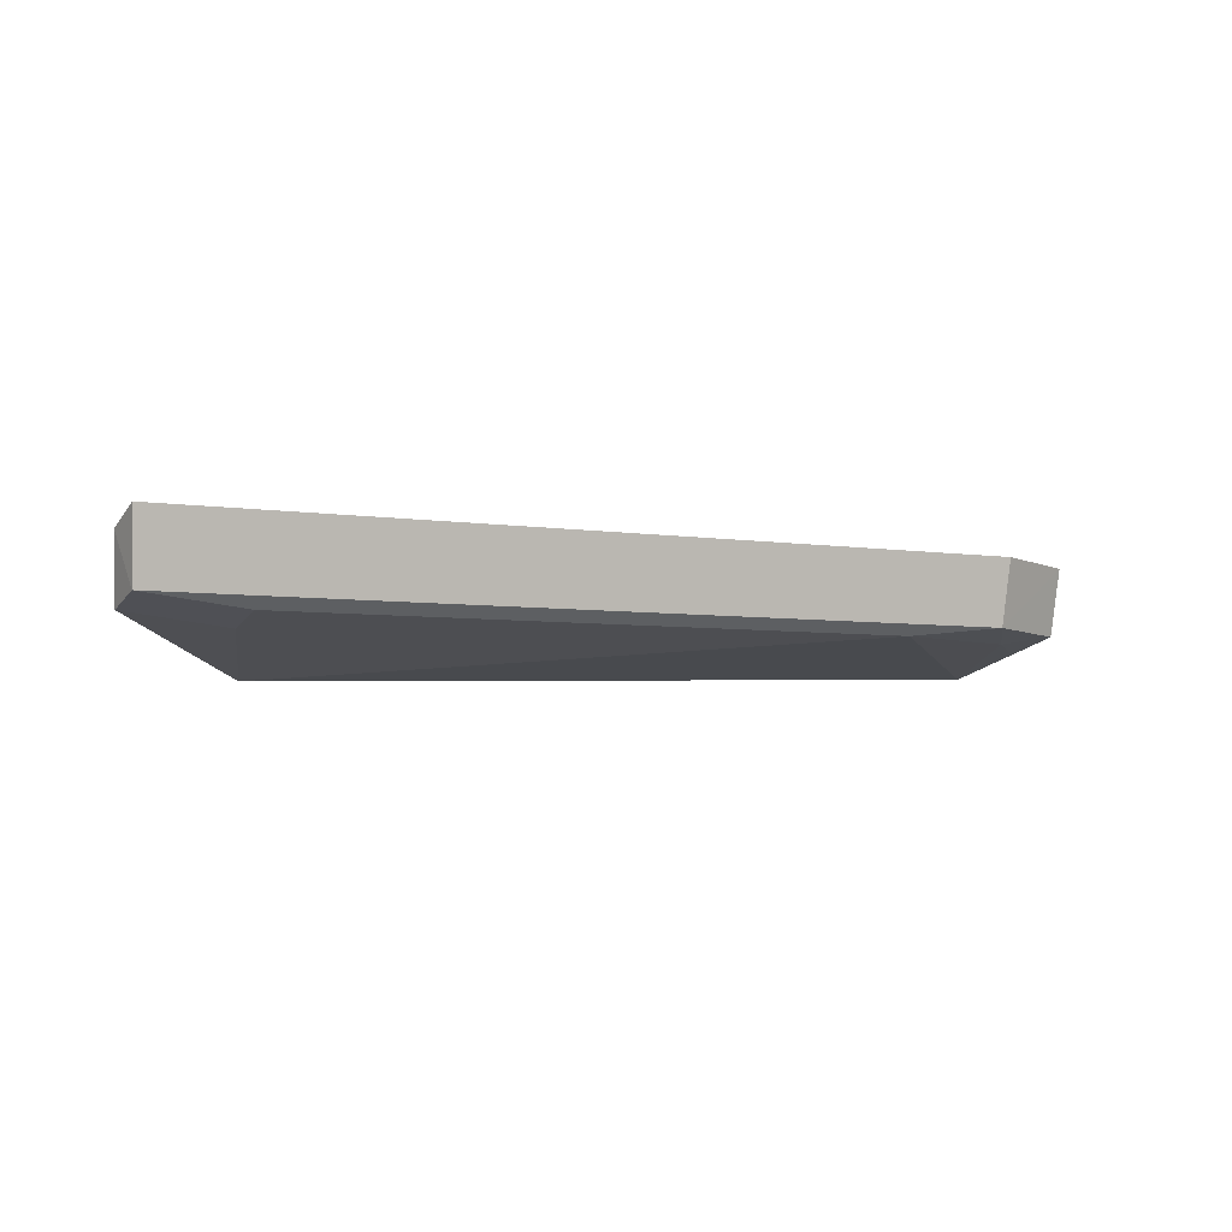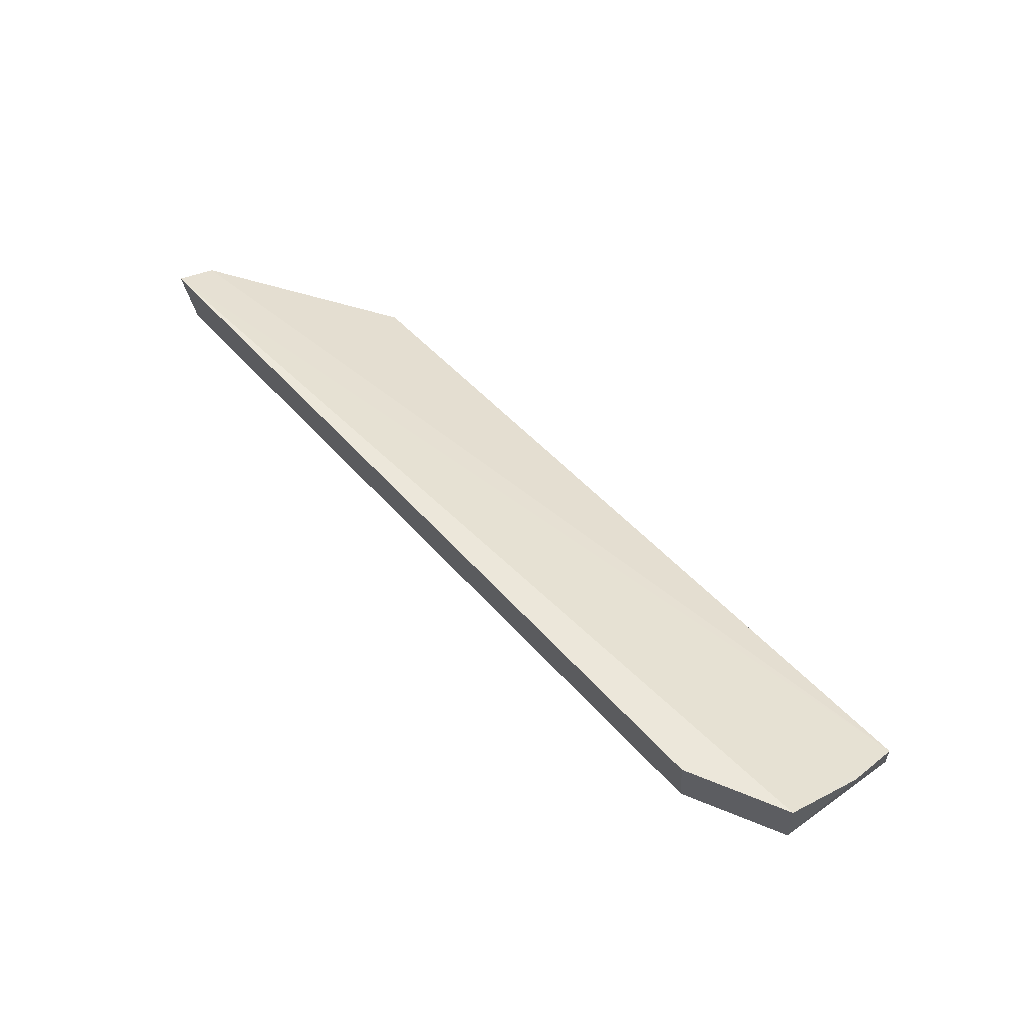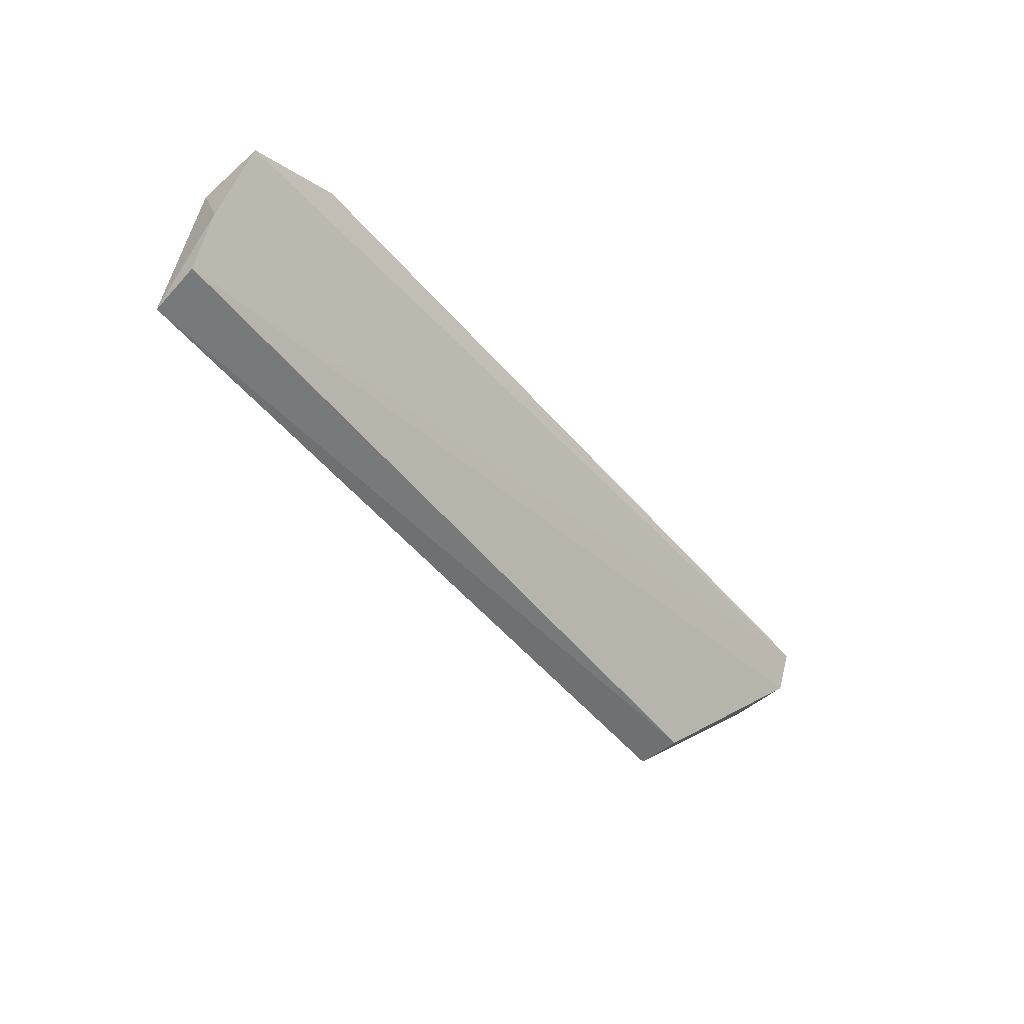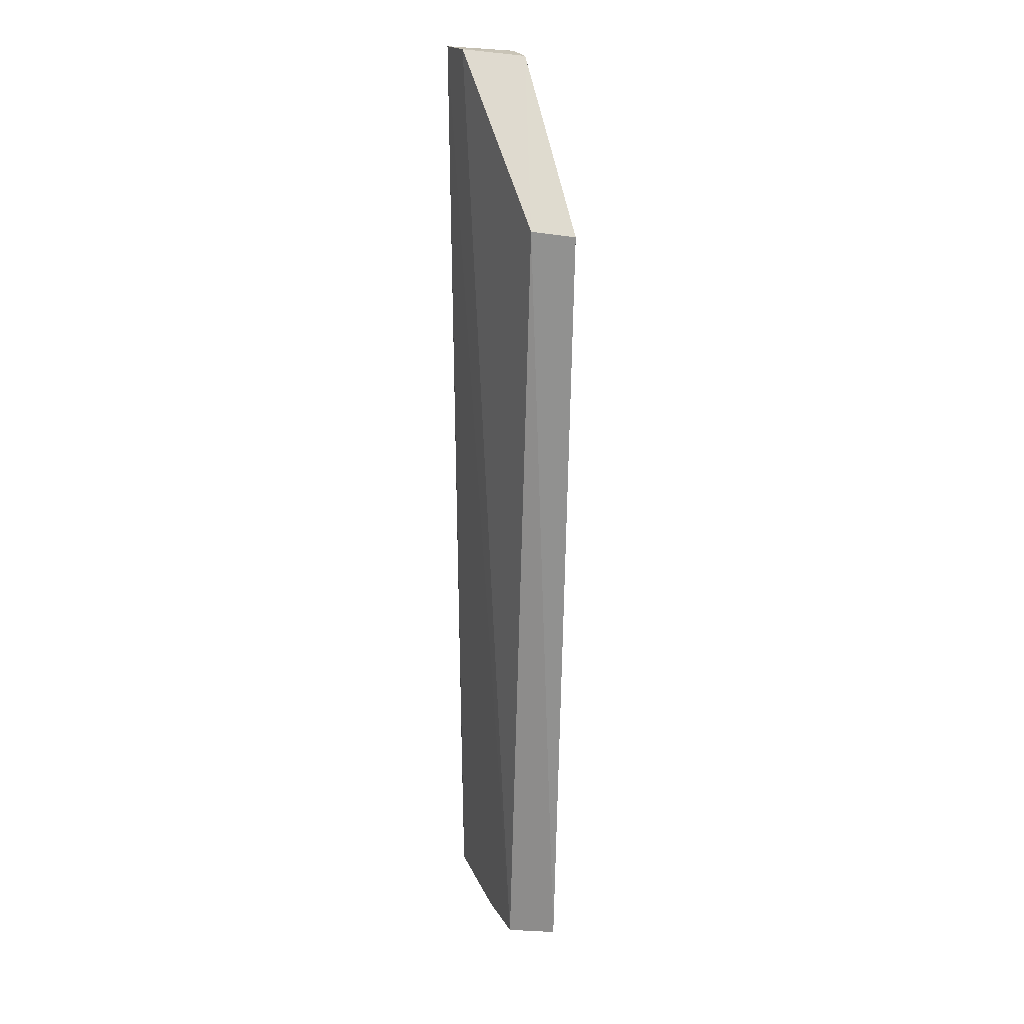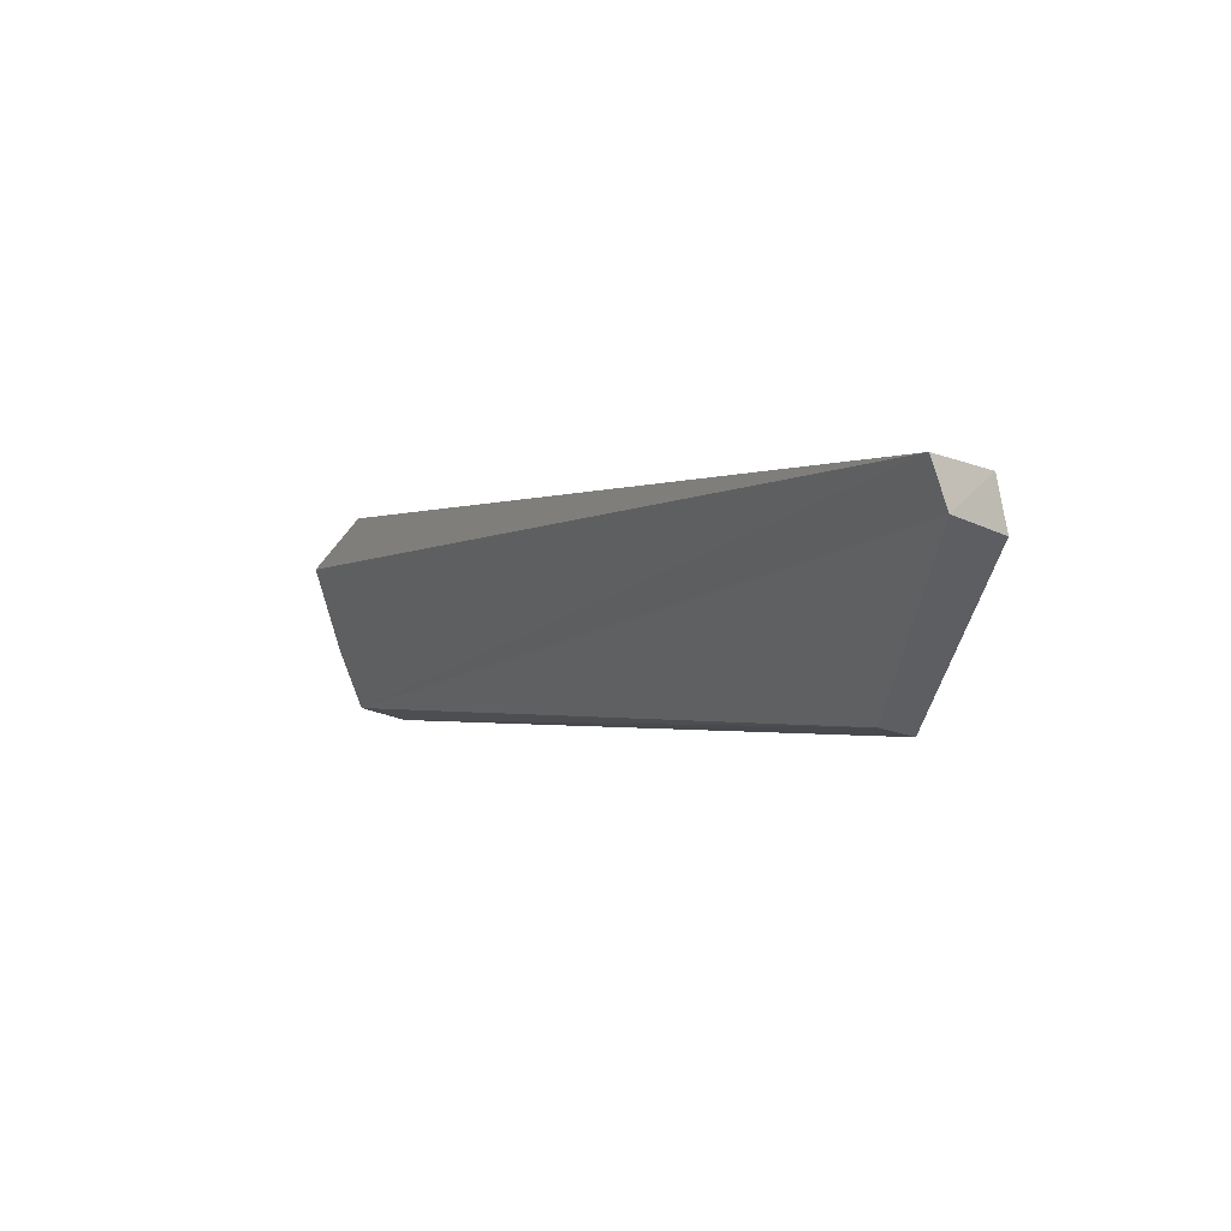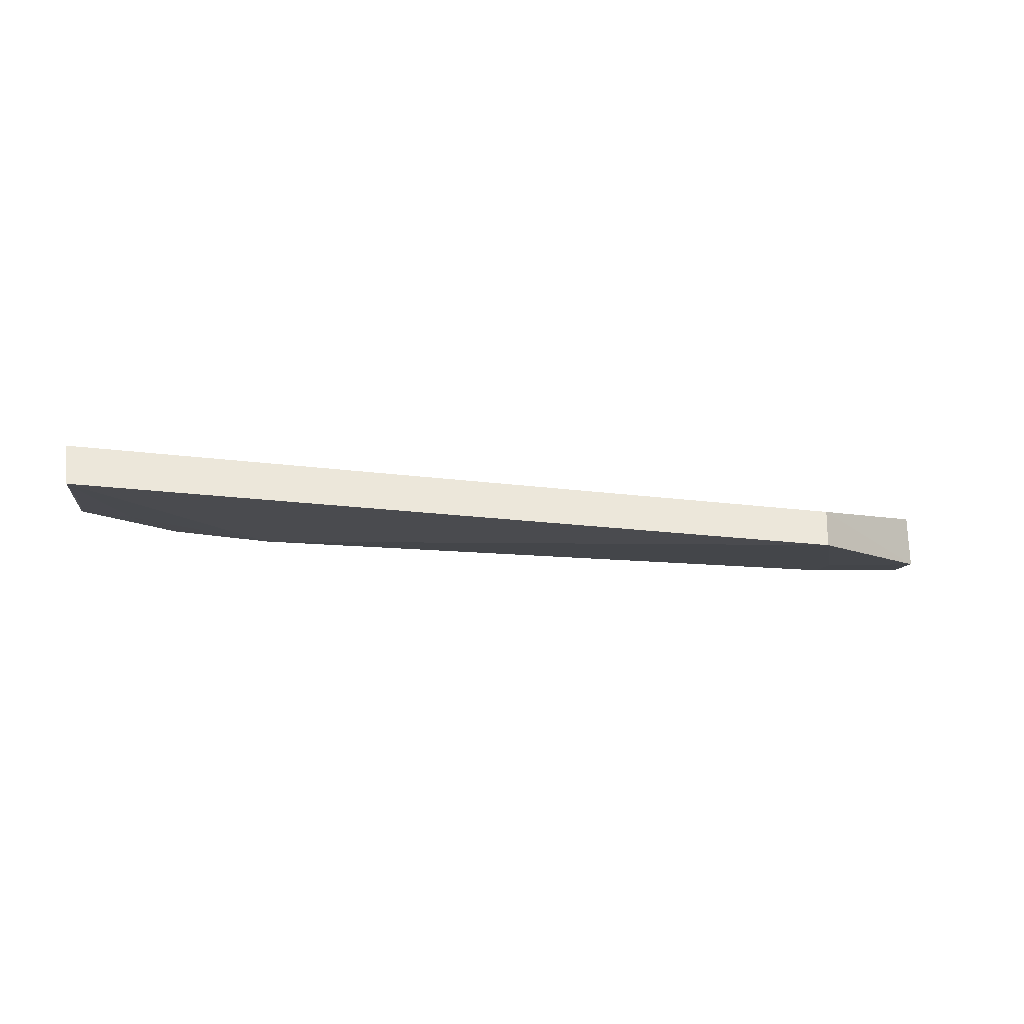
<metadata>
{"format":"obj","ext":"obj","renderer":"f3d","projection":"perspective","resolution":1024,"background":"white","views":[{"elev":-4.6,"azim":152.2,"up":"+Z"},{"elev":53.7,"azim":-130.5,"up":"+Z"},{"elev":-48.0,"azim":-52.0,"up":"+Y"},{"elev":-67.7,"azim":90.4,"up":"+Y"},{"elev":-1.2,"azim":55.4,"up":"+Y"},{"elev":-23.9,"azim":-7.8,"up":"+Z"}]}
</metadata>
<code>
v 0.08422 0.309 -0.00444
v 0.1285 0.352 -0.003147
v 0.1293 0.3692 0.02111
v -0.1293 0.3692 0.02111
v -0.158 0.3052 -0.01127
v 0.1282 0.3662 0.0005102
v -0.16 0.3093 0.003584
v 0.1301 0.3561 0.01603
v 0.08312 0.3065 -0.01739
v -0.1282 0.3662 0.0005102
v -0.1598 0.3543 0.02047
v 0.09755 0.349 -0.006404
v -0.09729 0.3631 -0.002732
v -0.1584 0.3513 -0.0002771
v -0.142 0.3481 -0.002853
v 0.09729 0.3631 -0.002732
v -0.1617 0.3277 0.01053
v -0.1573 0.3337 -0.004793
f 6 4 3
f 7 5 1
f 8 1 2
f 8 7 1
f 8 3 7
f 8 6 3
f 8 2 6
f 9 2 1
f 9 1 5
f 10 4 6
f 11 7 3
f 11 3 4
f 11 4 10
f 12 6 2
f 12 2 9
f 13 9 5
f 13 12 9
f 14 11 10
f 15 13 5
f 15 10 13
f 15 14 10
f 16 6 12
f 16 12 13
f 16 13 10
f 16 10 6
f 17 14 5
f 17 5 7
f 17 7 11
f 17 11 14
f 18 15 5
f 18 5 14
f 18 14 15

</code>
